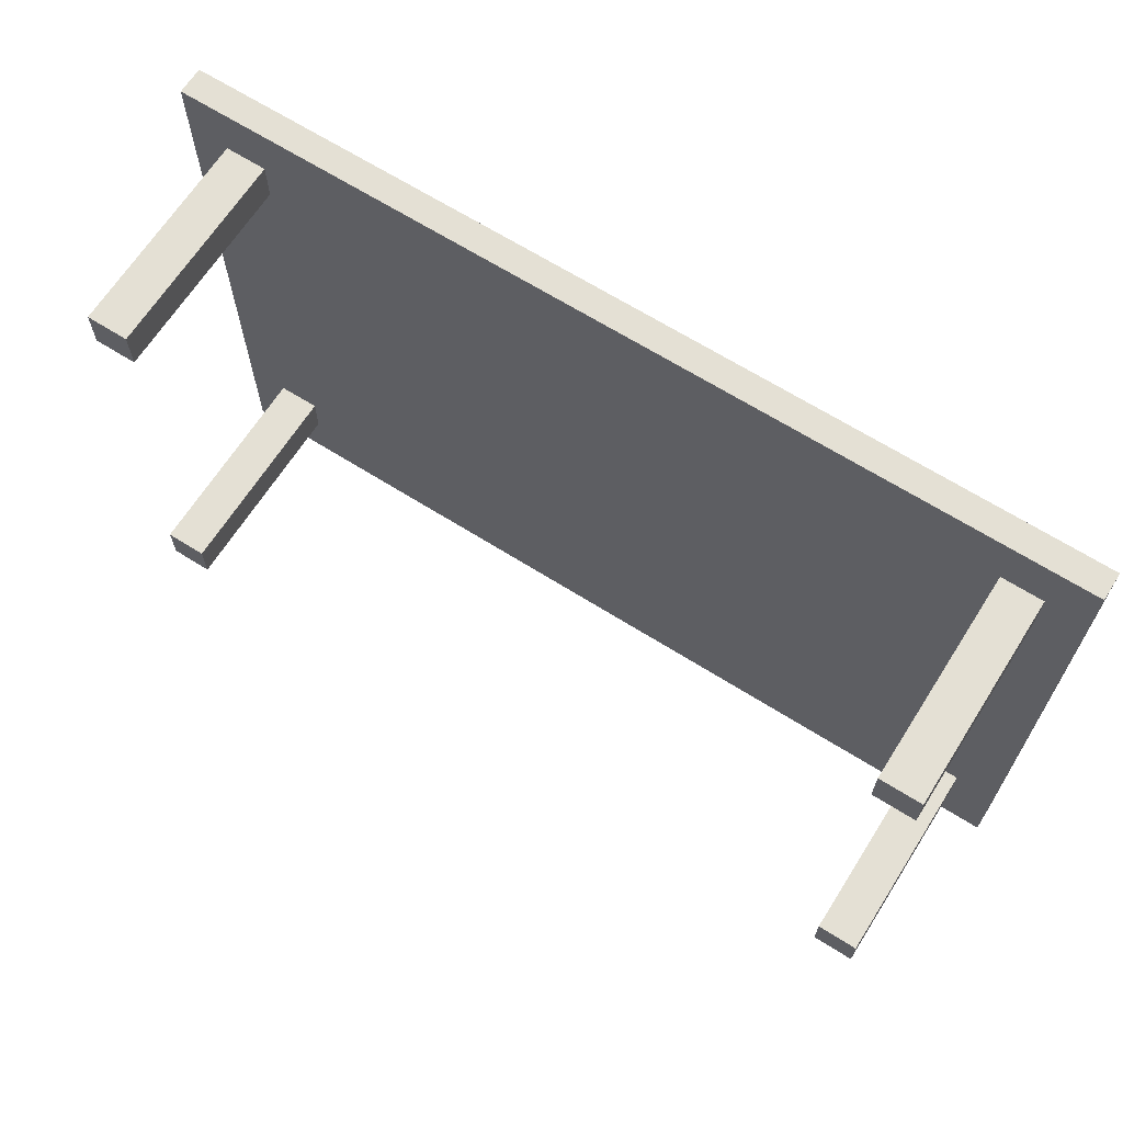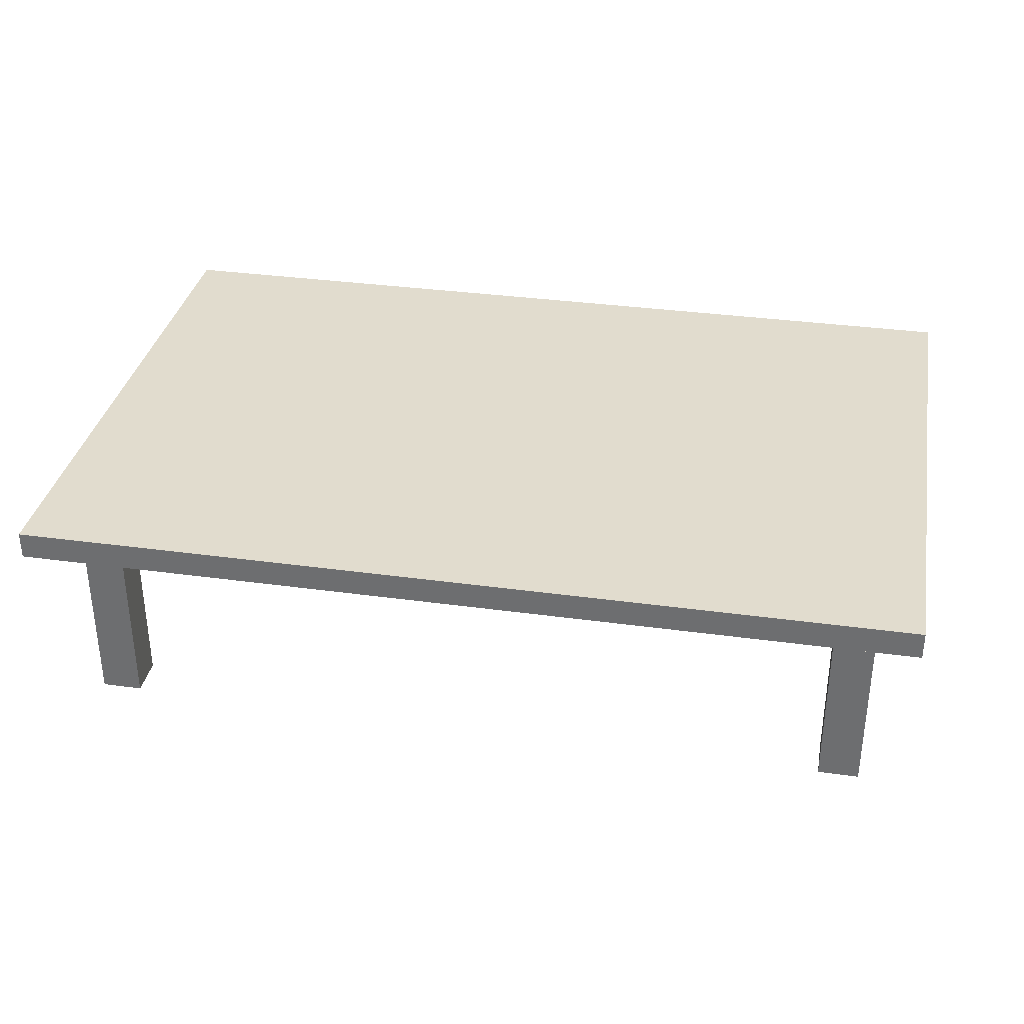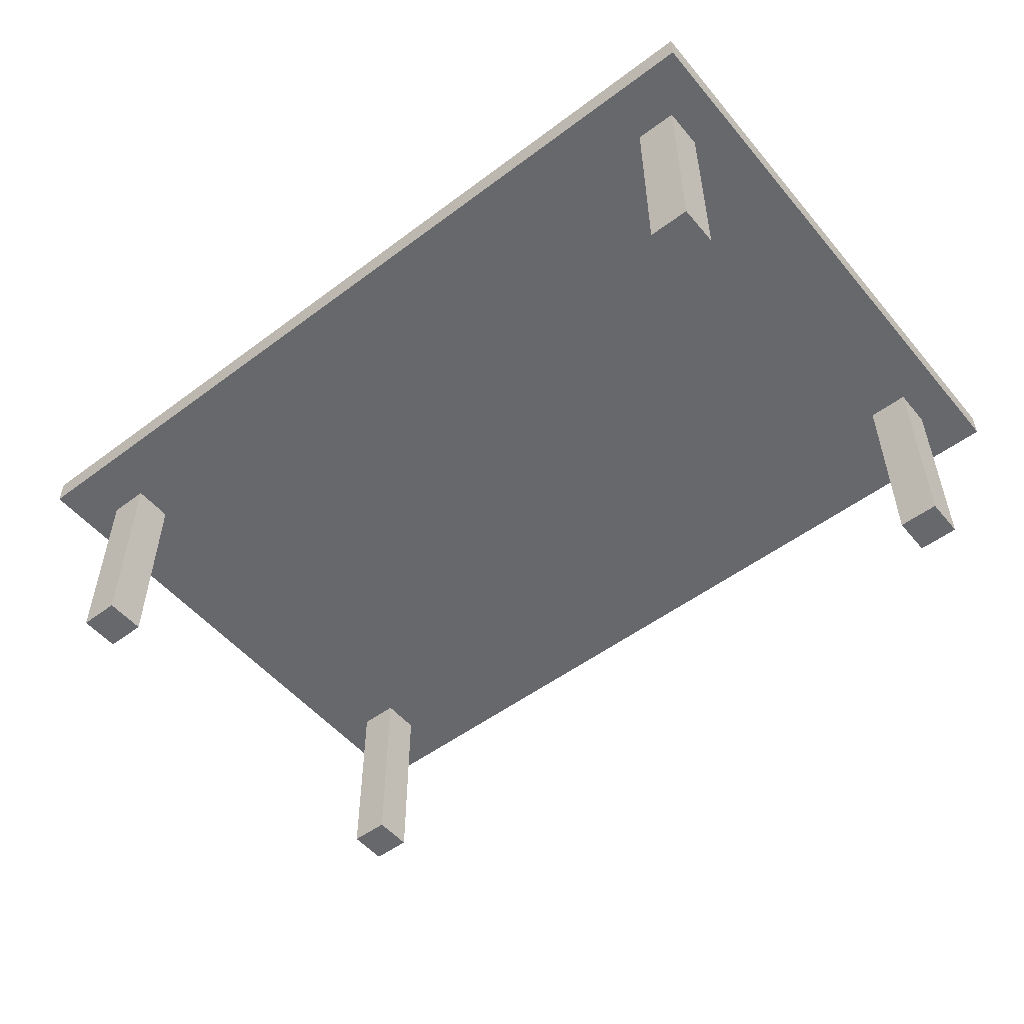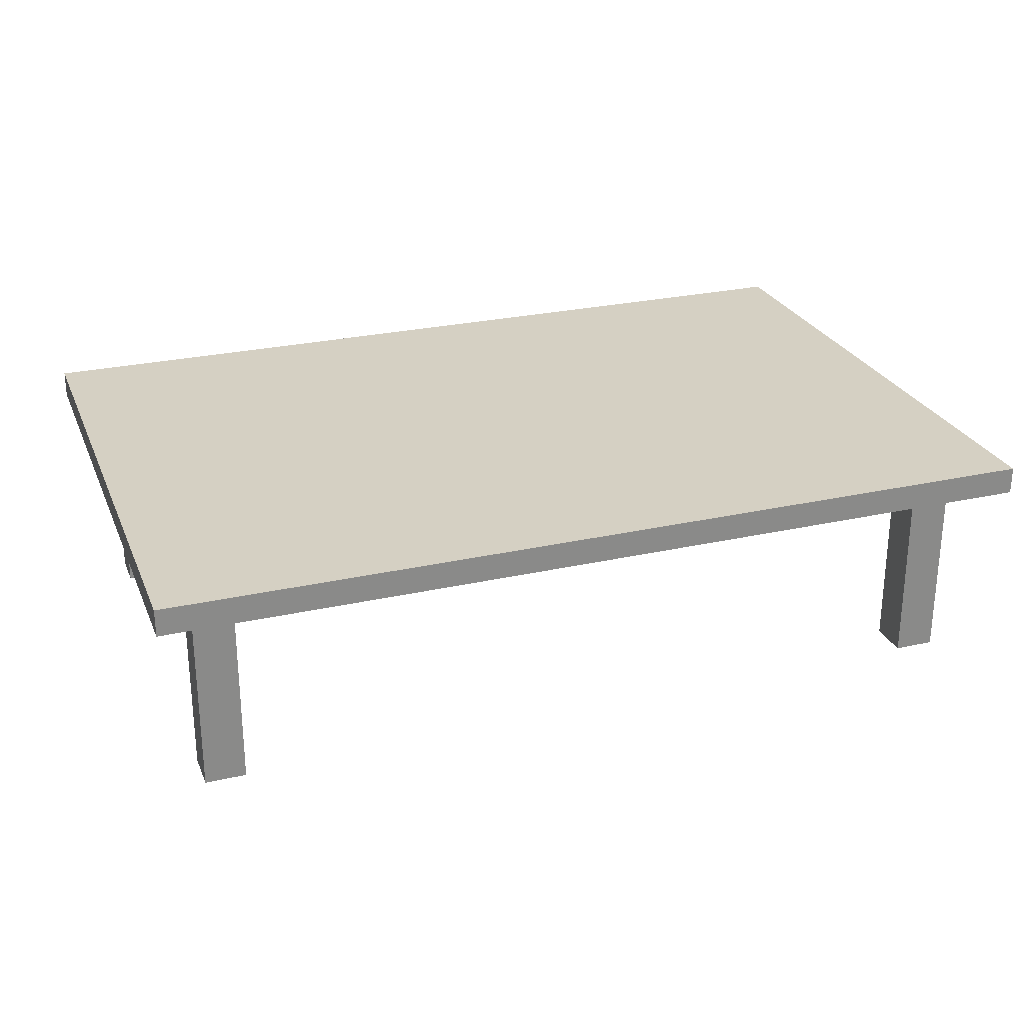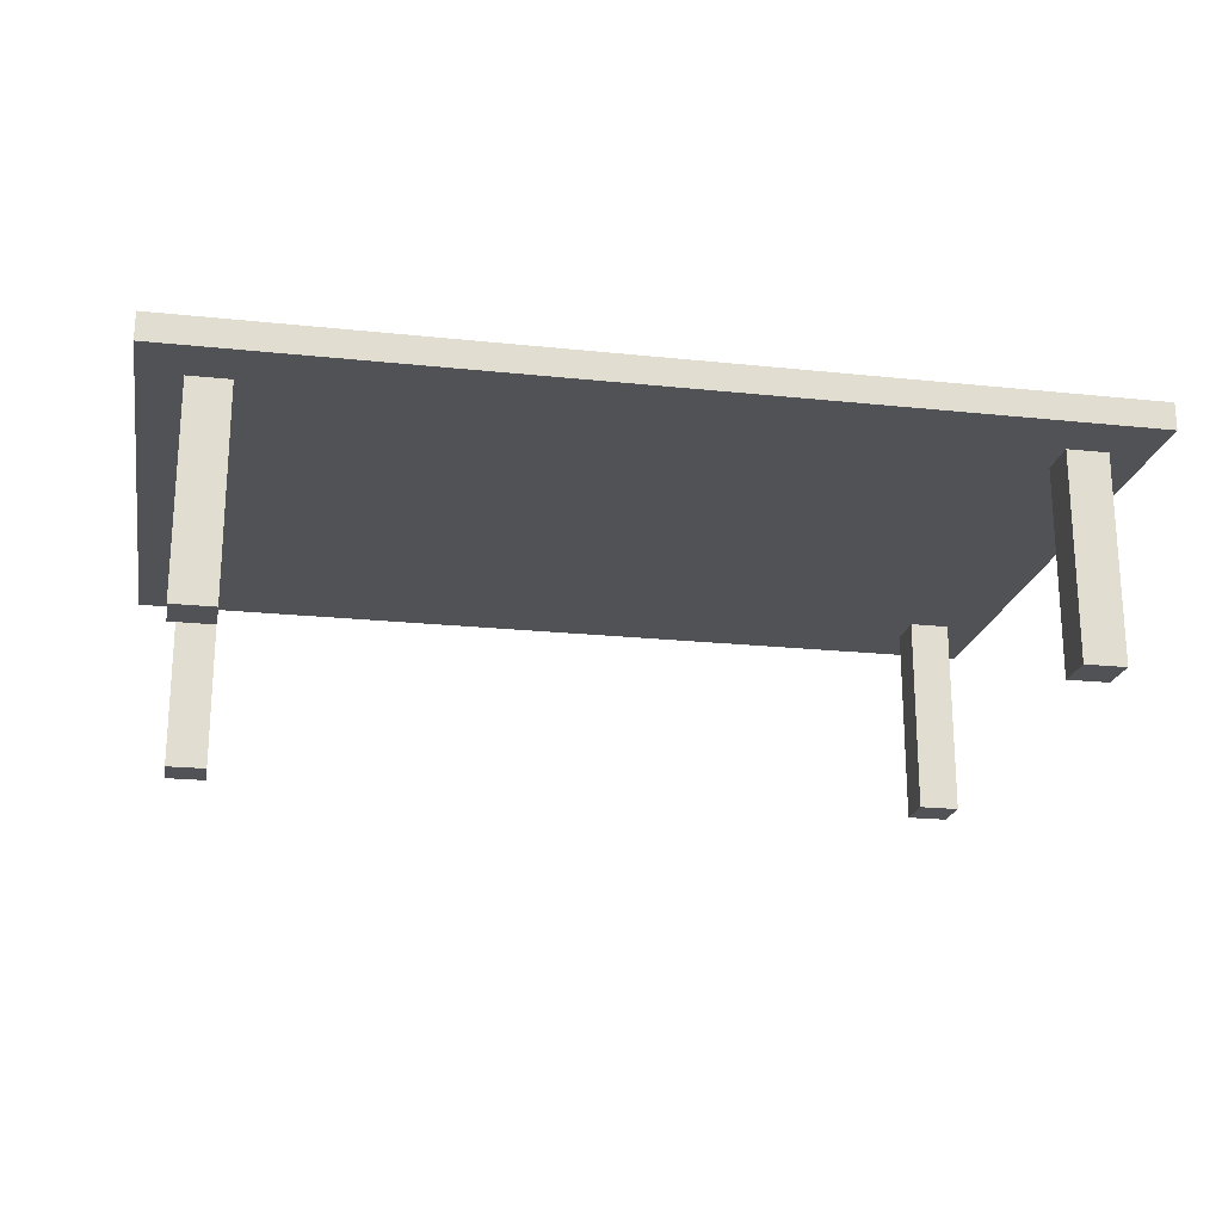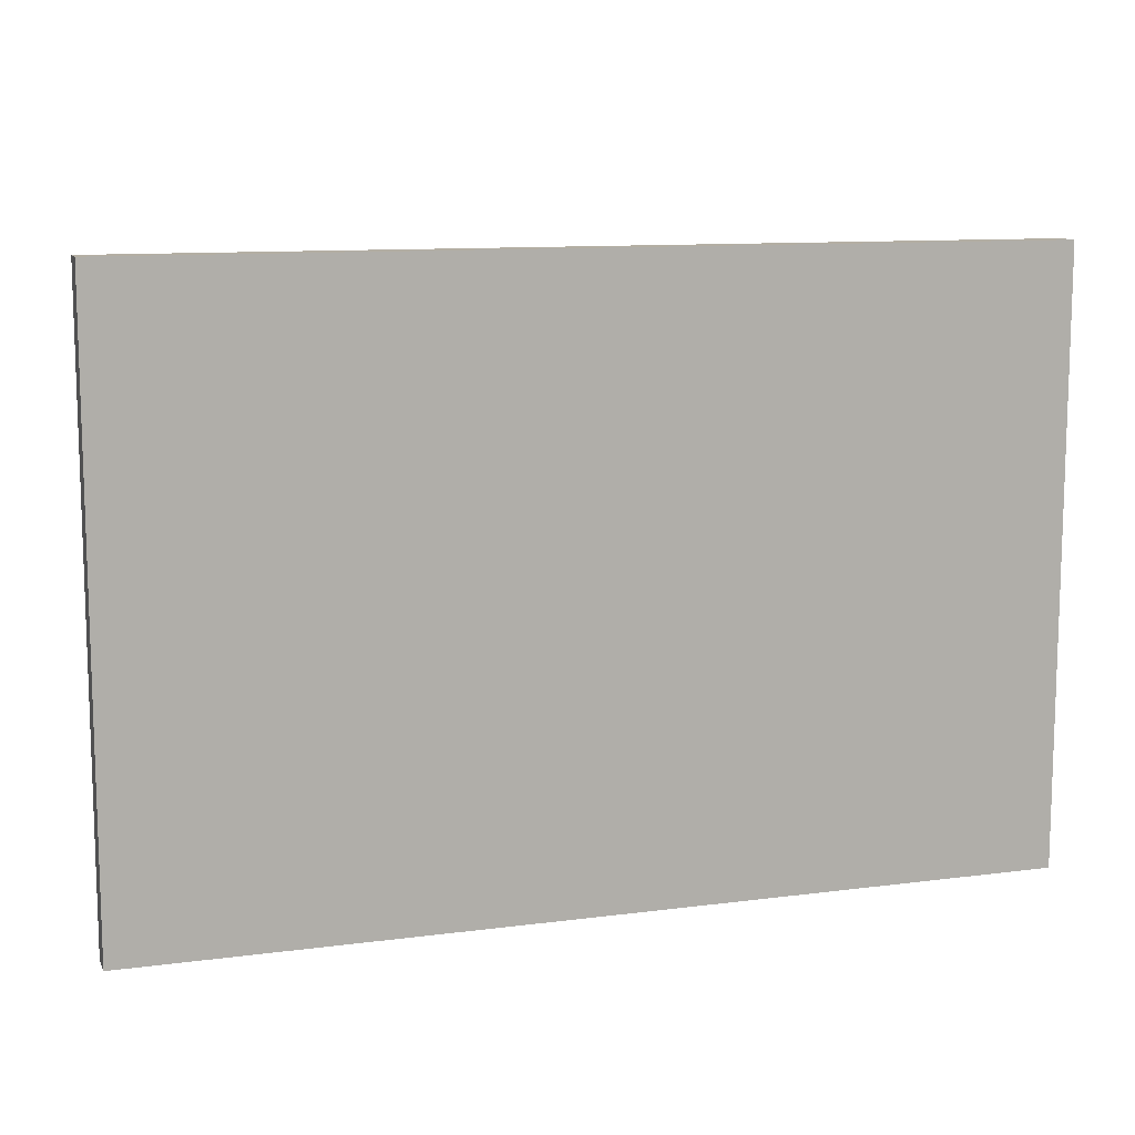
<metadata>
{"format":"obj","ext":"obj","renderer":"f3d","projection":"perspective","resolution":1024,"background":"white","views":[{"elev":66.1,"azim":32.4,"up":"+Z"},{"elev":34.0,"azim":-169.4,"up":"+Y"},{"elev":-52.3,"azim":-141.1,"up":"+Y"},{"elev":26.4,"azim":-19.6,"up":"+Y"},{"elev":-21.1,"azim":169.3,"up":"+Y"},{"elev":10.9,"azim":162.1,"up":"+Z"}]}
</metadata>
<code>
o
v -3.3 1.5 2.2
v -3.3 1.5 -2.2
v -3.3 1.7 2.2
v -3.3 1.7 -2.2
v -3 0 1.8
v -3 0 1.5
v -3 0 -1.5
v -3 0 -1.8
v -3 1.5 1.8
v -3 1.5 1.5
v -3 1.5 -1.5
v -3 1.5 -1.8
v 2.7 0 1.8
v 2.7 0 1.5
v 2.7 0 -1.5
v 2.7 0 -1.8
v 2.7 1.5 1.8
v 2.7 1.5 1.5
v 2.7 1.5 -1.5
v 2.7 1.5 -1.8
v -2.7 0 1.8
v -2.7 0 1.5
v -2.7 0 -1.5
v -2.7 0 -1.8
v -2.7 1.5 1.8
v -2.7 1.5 1.5
v -2.7 1.5 -1.5
v -2.7 1.5 -1.8
v 3 0 1.8
v 3 0 1.5
v 3 0 -1.5
v 3 0 -1.8
v 3 1.5 1.8
v 3 1.5 1.5
v 3 1.5 -1.5
v 3 1.5 -1.8
v 3.3 1.5 2.2
v 3.3 1.5 -2.2
v 3.3 1.7 2.2
v 3.3 1.7 -2.2
v -3.3 1.5 2.2
v -3.3 1.7 2.2
v 3.3 1.5 2.2
v 3.3 1.7 2.2
v -3 0 1.8
v -3 1.5 1.8
v -2.7 0 1.8
v -2.7 1.5 1.8
v 2.7 0 1.8
v 2.7 1.5 1.8
v 3 0 1.8
v 3 1.5 1.8
v -3 0 -1.5
v -3 1.5 -1.5
v -2.7 0 -1.5
v -2.7 1.5 -1.5
v 2.7 0 -1.5
v 2.7 1.5 -1.5
v 3 0 -1.5
v 3 1.5 -1.5
v -3 0 1.5
v -3 1.5 1.5
v -2.7 0 1.5
v -2.7 1.5 1.5
v 2.7 0 1.5
v 2.7 1.5 1.5
v 3 0 1.5
v 3 1.5 1.5
v -3 0 -1.8
v -3 1.5 -1.8
v -2.7 0 -1.8
v -2.7 1.5 -1.8
v 2.7 0 -1.8
v 2.7 1.5 -1.8
v 3 0 -1.8
v 3 1.5 -1.8
v -3.3 1.5 -2.2
v -3.3 1.7 -2.2
v 3.3 1.5 -2.2
v 3.3 1.7 -2.2
v -3 0 1.8
v -2.7 0 1.8
v 2.7 0 1.8
v 3 0 1.8
v -3 0 1.5
v -2.7 0 1.5
v 2.7 0 1.5
v 3 0 1.5
v -3 0 -1.5
v -2.7 0 -1.5
v 2.7 0 -1.5
v 3 0 -1.5
v -3 0 -1.8
v -2.7 0 -1.8
v 2.7 0 -1.8
v 3 0 -1.8
v -3.3 1.5 2.2
v 3.3 1.5 2.2
v -3 1.5 1.8
v -2.7 1.5 1.8
v 2.7 1.5 1.8
v 3 1.5 1.8
v -3 1.5 1.5
v -2.7 1.5 1.5
v 2.7 1.5 1.5
v 3 1.5 1.5
v -3 1.5 -1.5
v -2.7 1.5 -1.5
v 2.7 1.5 -1.5
v 3 1.5 -1.5
v -3 1.5 -1.8
v -2.7 1.5 -1.8
v 2.7 1.5 -1.8
v 3 1.5 -1.8
v -3.3 1.5 -2.2
v 3.3 1.5 -2.2
v -3.3 1.7 2.2
v 3.3 1.7 2.2
v -3.3 1.7 -2.2
v 3.3 1.7 -2.2
f 3 2 1
f 4 2 3
f 9 6 5
f 10 6 9
f 11 8 7
f 12 8 11
f 17 14 13
f 18 14 17
f 19 16 15
f 20 16 19
f 21 22 25
f 25 22 26
f 23 24 27
f 27 24 28
f 29 30 33
f 33 30 34
f 31 32 35
f 35 32 36
f 37 38 39
f 39 38 40
f 43 42 41
f 44 42 43
f 47 46 45
f 48 46 47
f 51 50 49
f 52 50 51
f 55 54 53
f 56 54 55
f 59 58 57
f 60 58 59
f 61 62 63
f 63 62 64
f 65 66 67
f 67 66 68
f 69 70 71
f 71 70 72
f 73 74 75
f 75 74 76
f 77 78 79
f 79 78 80
f 85 82 81
f 86 82 85
f 87 84 83
f 88 84 87
f 93 90 89
f 94 90 93
f 95 92 91
f 96 92 95
f 99 98 97
f 100 98 99
f 101 98 100
f 102 98 101
f 103 99 97
f 104 101 100
f 105 101 104
f 106 98 102
f 107 105 104
f 107 106 105
f 107 103 97
f 107 104 103
f 108 106 107
f 109 106 108
f 110 98 106
f 110 106 109
f 111 107 97
f 112 109 108
f 113 109 112
f 114 98 110
f 115 111 97
f 115 114 113
f 115 113 112
f 115 112 111
f 116 98 114
f 116 114 115
f 117 118 119
f 119 118 120

</code>
